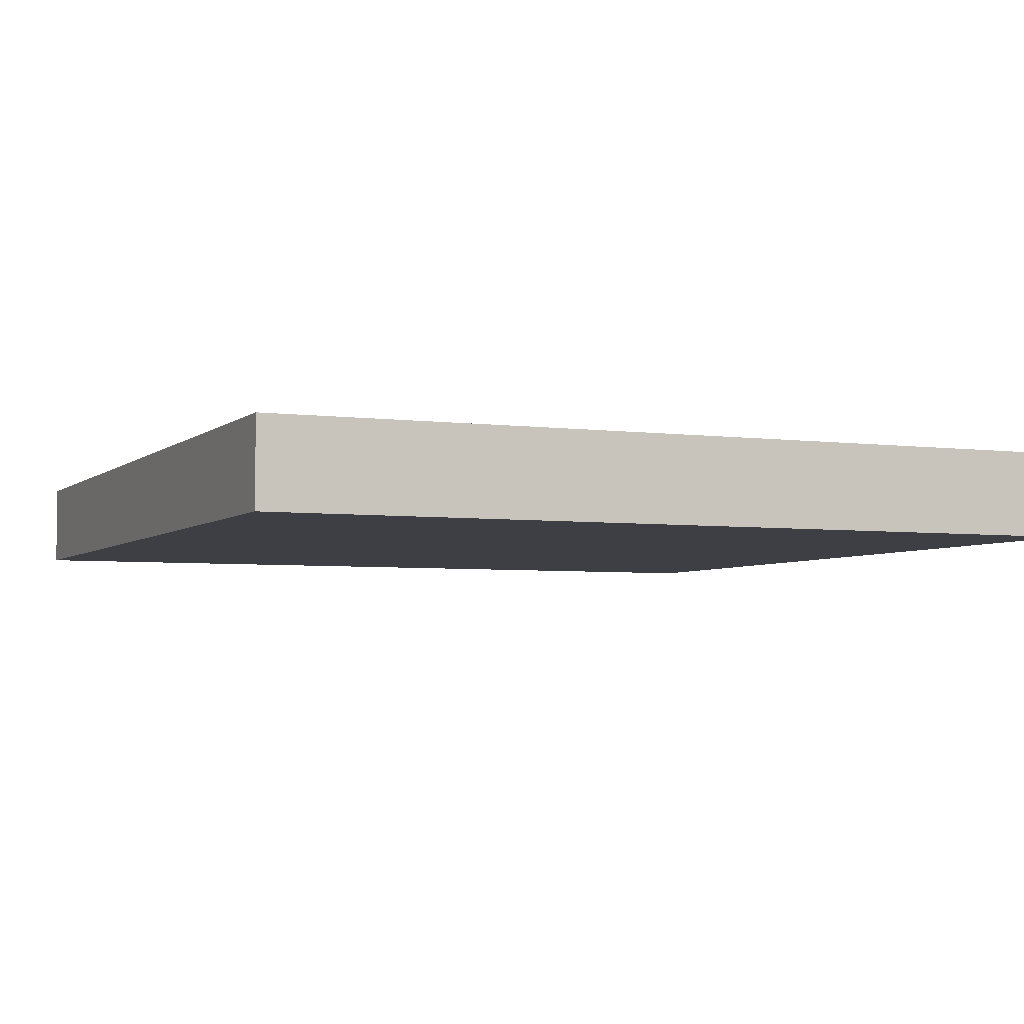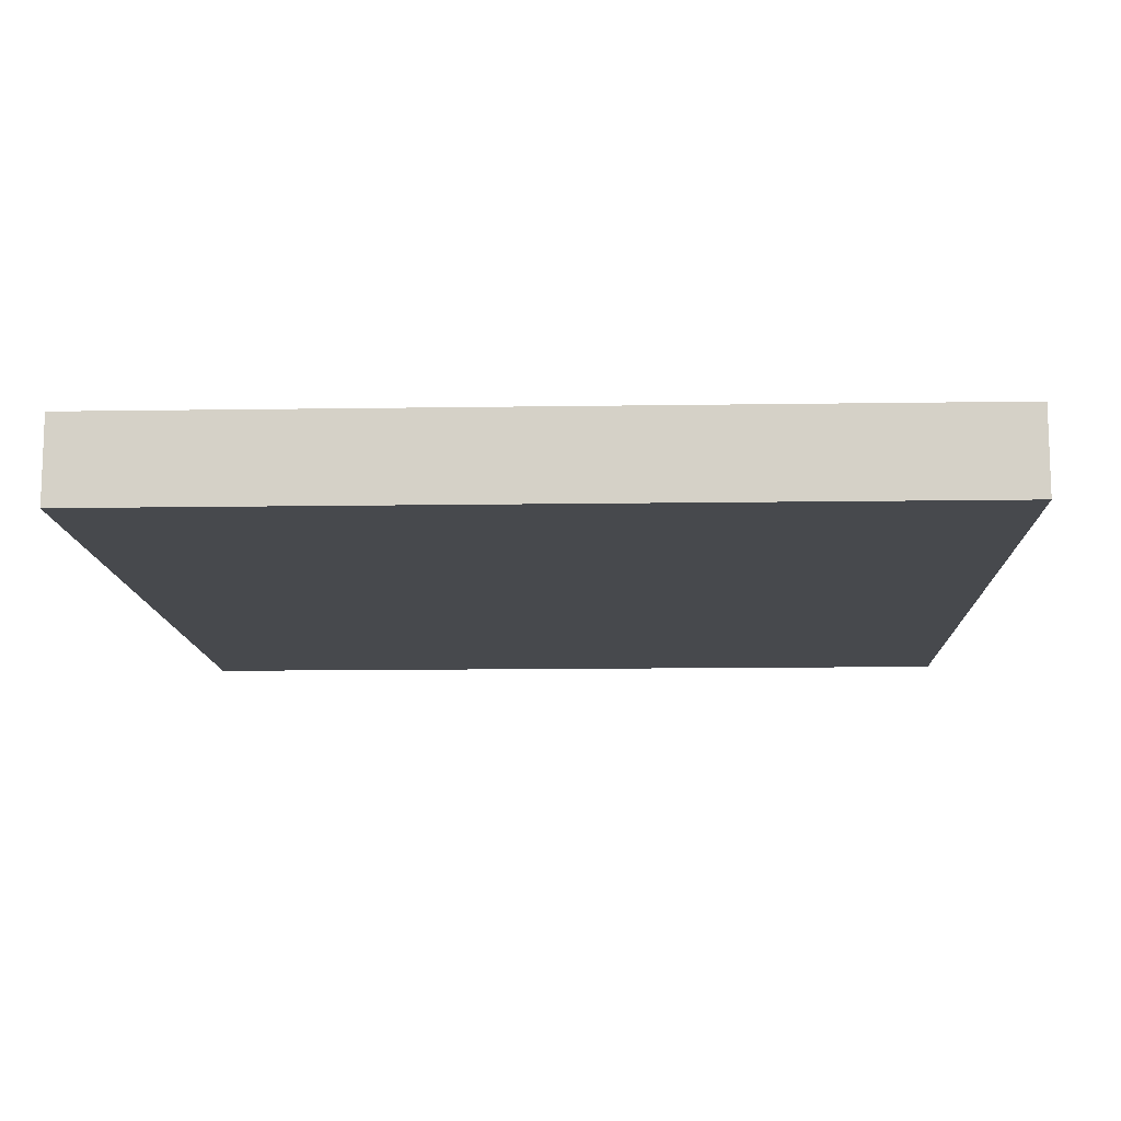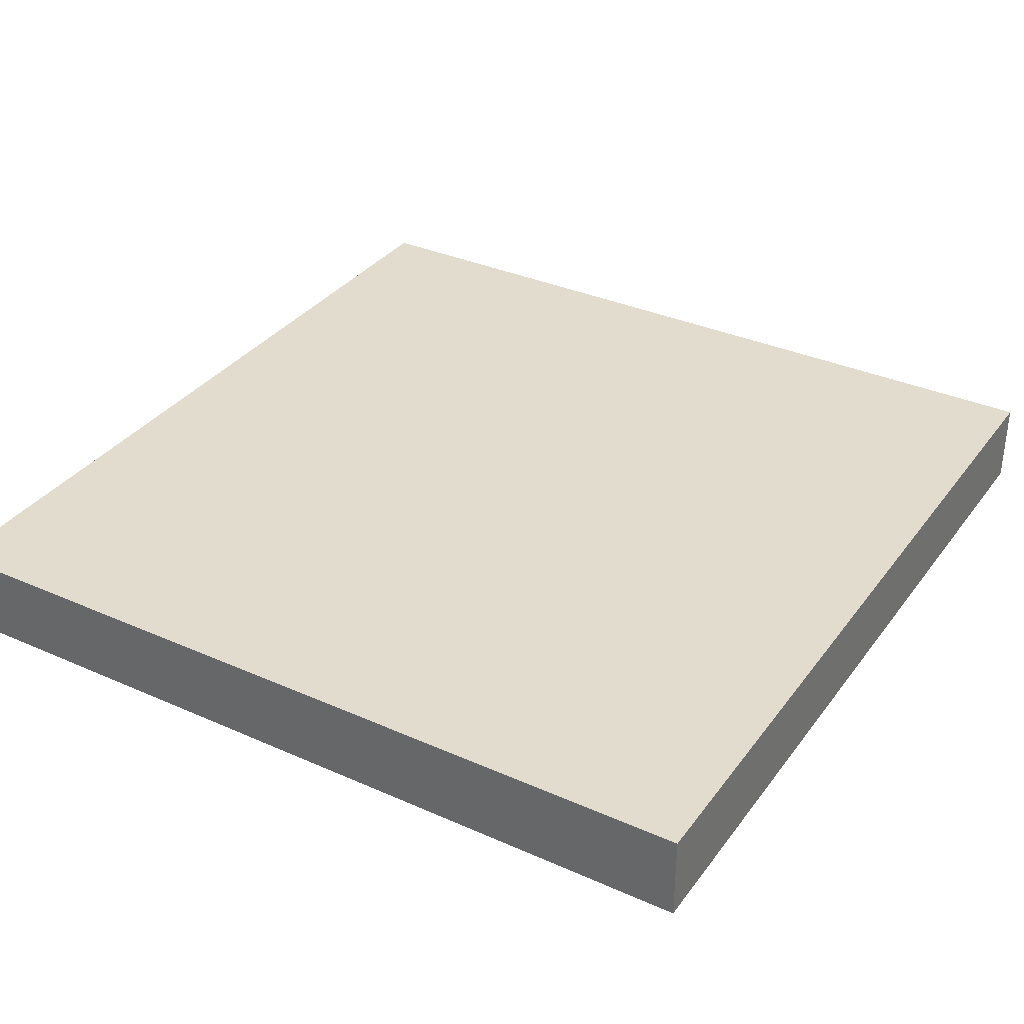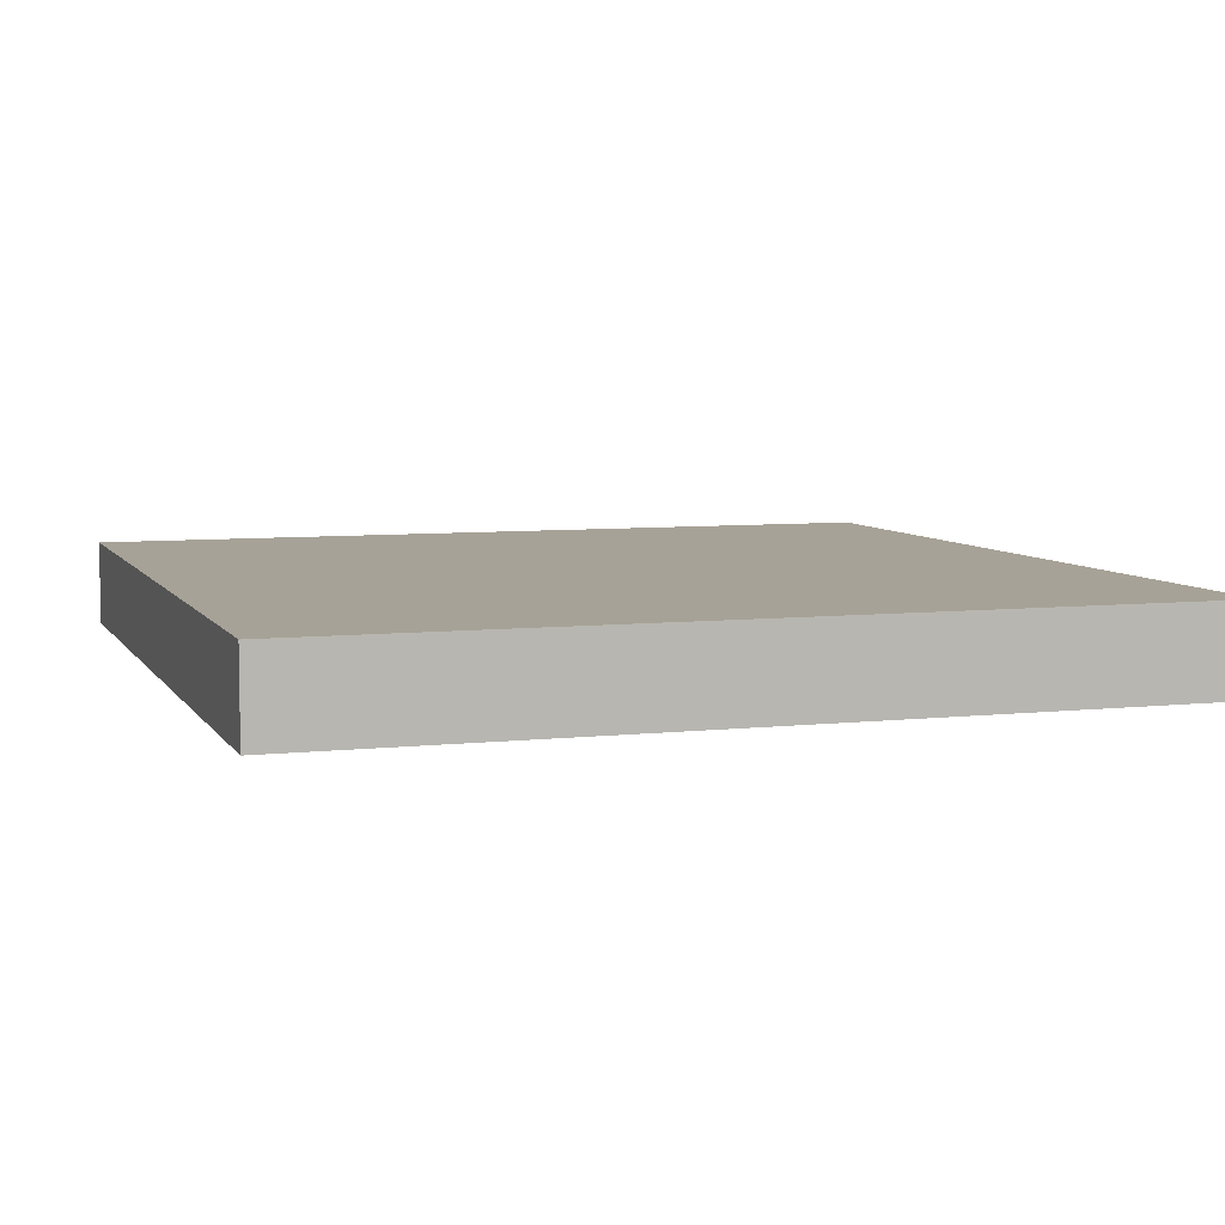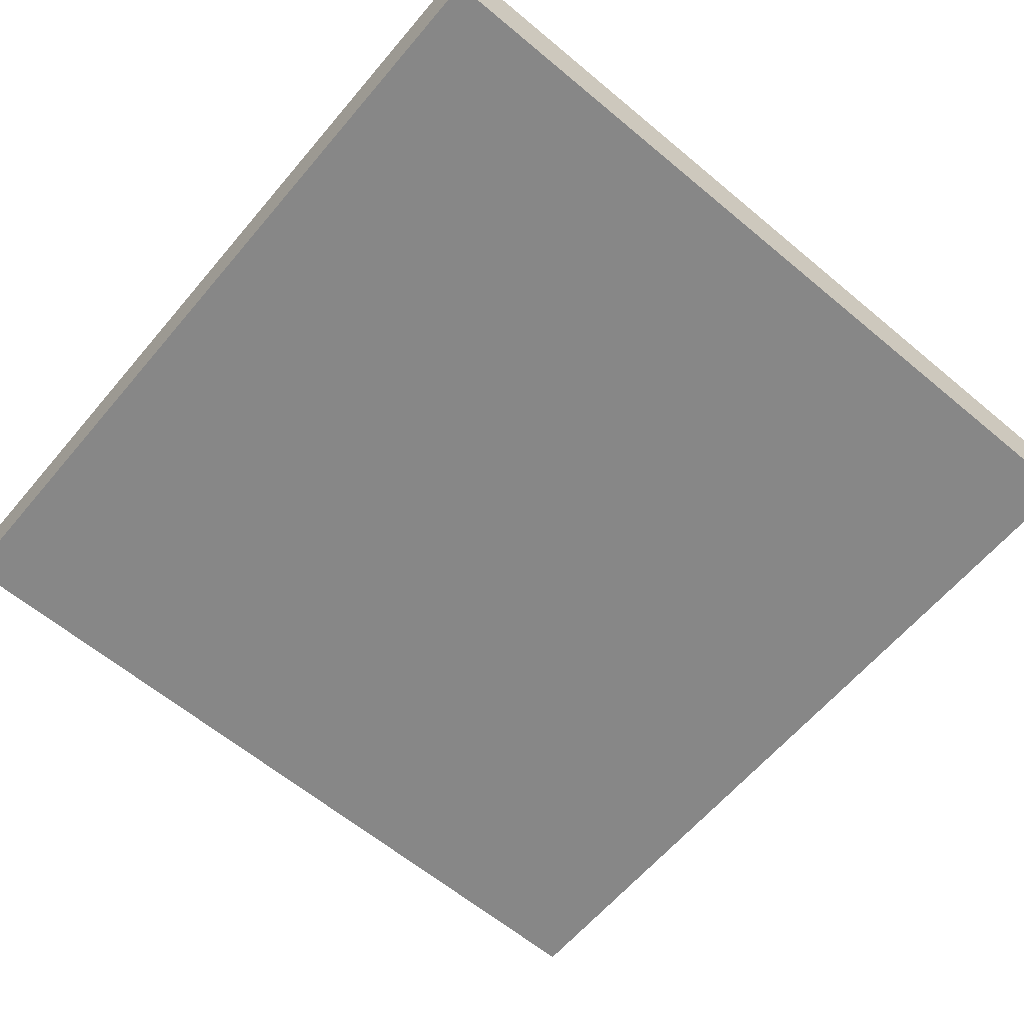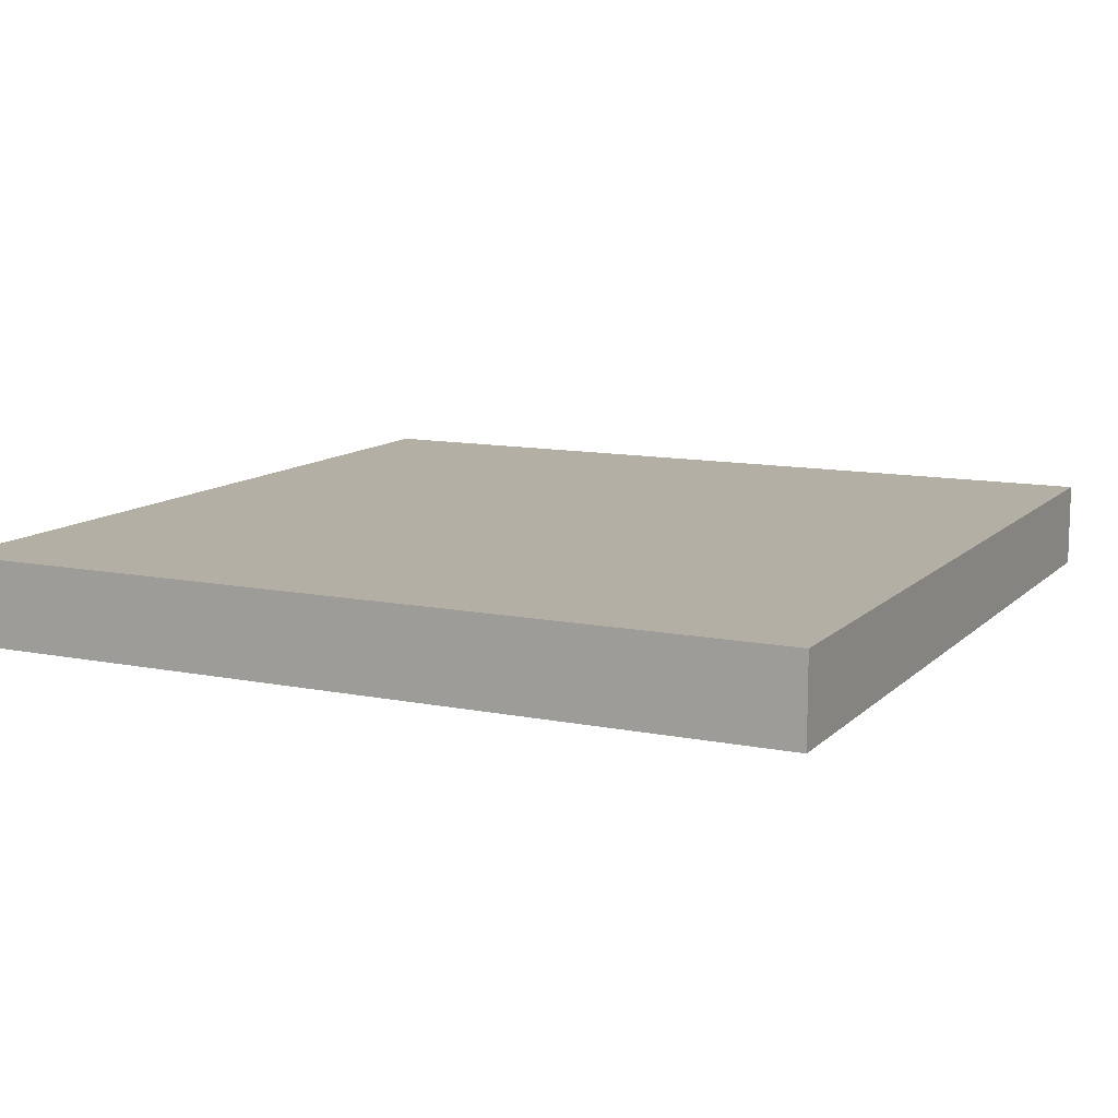
<metadata>
{"format":"obj","ext":"obj","renderer":"f3d","projection":"perspective","resolution":1024,"background":"white","views":[{"elev":-4.4,"azim":156.4,"up":"+Y"},{"elev":-12.1,"azim":-177.9,"up":"+Y"},{"elev":34.1,"azim":-59.0,"up":"+Y"},{"elev":6.6,"azim":71.7,"up":"+Y"},{"elev":-62.6,"azim":49.8,"up":"+Y"},{"elev":11.3,"azim":-63.9,"up":"+Y"}]}
</metadata>
<code>
o Cube.004
v -0.5 -0.4 -0.5
v 0.5 -0.4 0.5
v 0.5 -0.4 -0.5
v -0.5 -0.5 0.5
v 0.5 -0.5 0.5
v -0.5 -0.4 0.5
v -0.5 -0.5 -0.5
v 0.5 -0.5 -0.5
f 1 2 3
f 2 4 5
f 6 7 4
f 8 4 7
f 3 5 8
f 1 8 7
f 1 6 2
f 2 6 4
f 6 1 7
f 8 5 4
f 3 2 5
f 1 3 8

</code>
